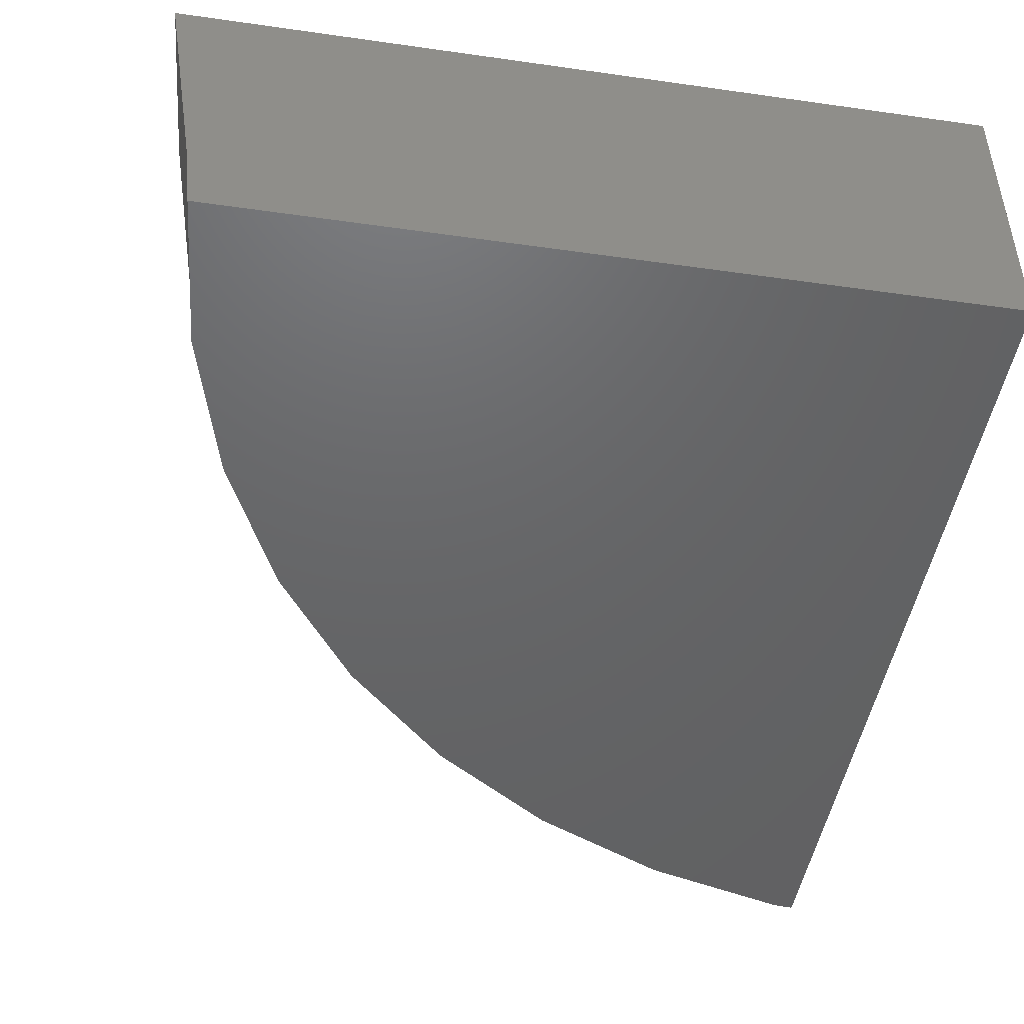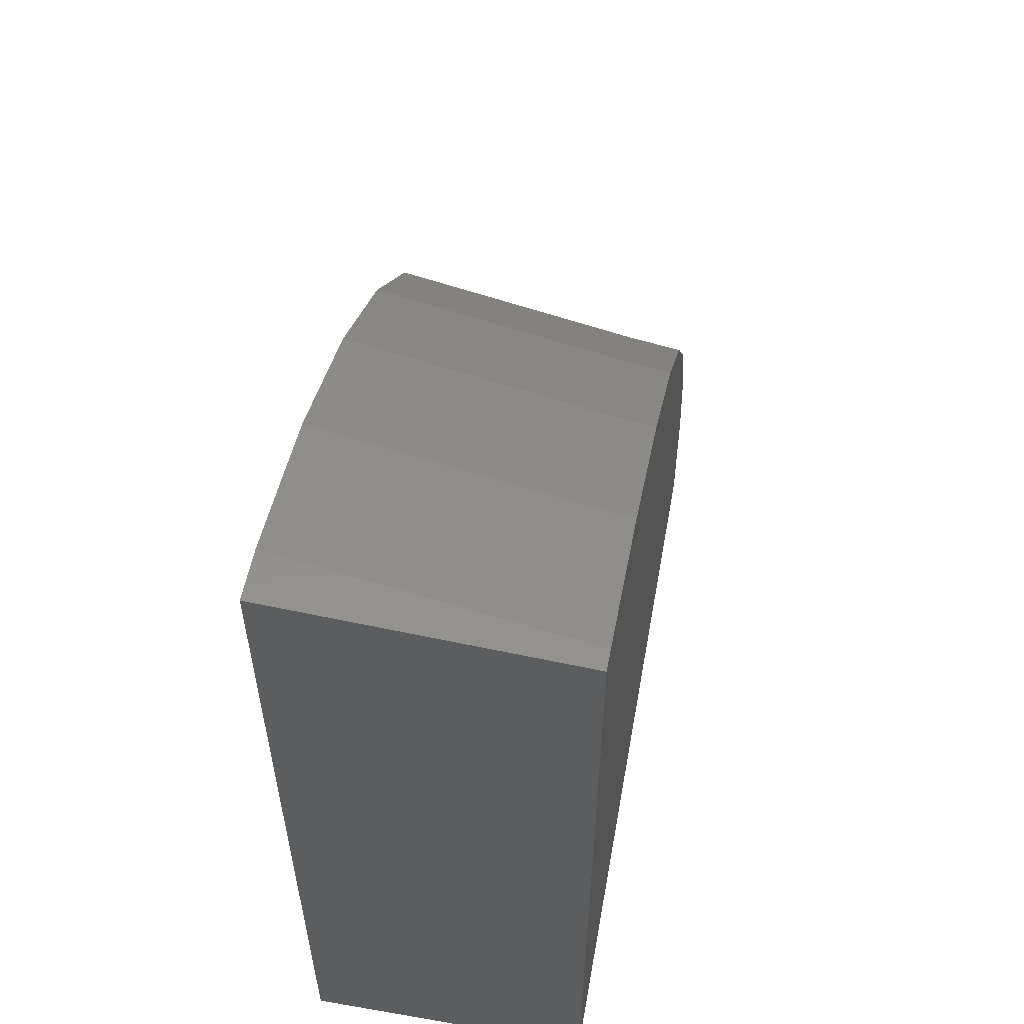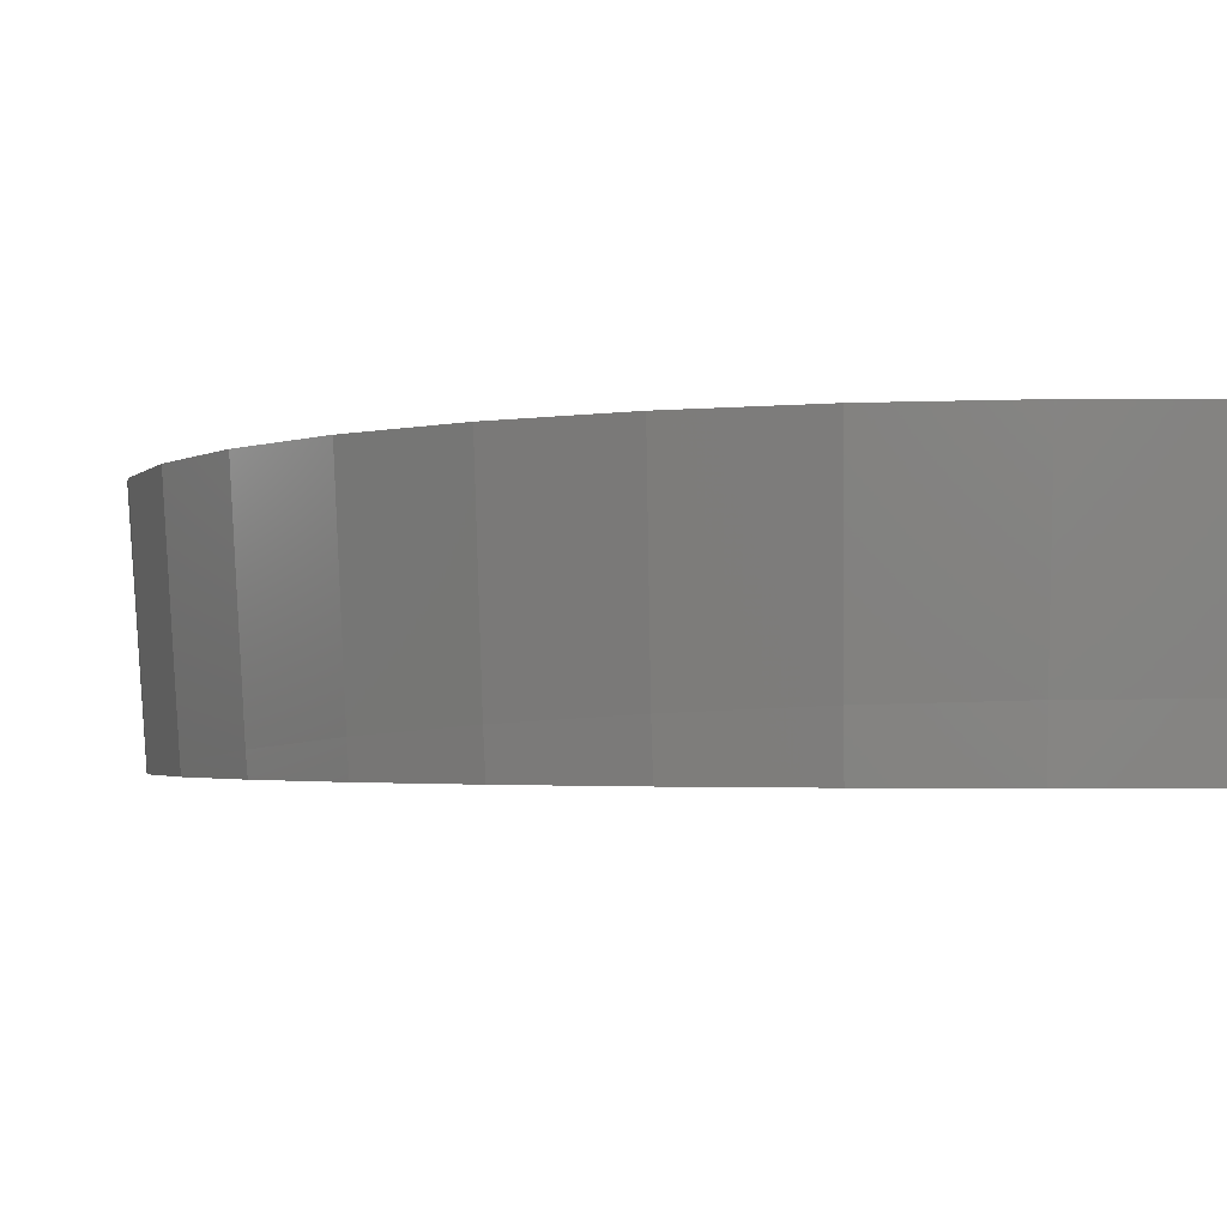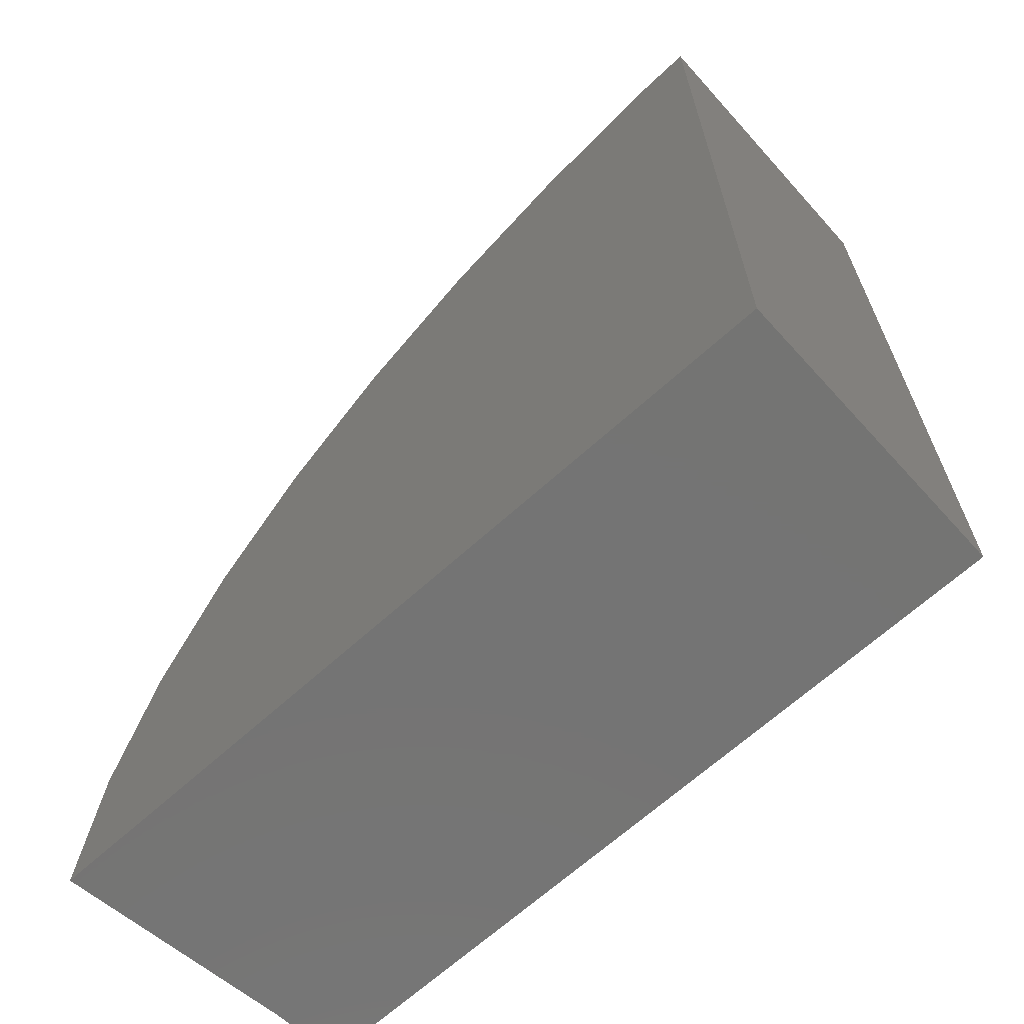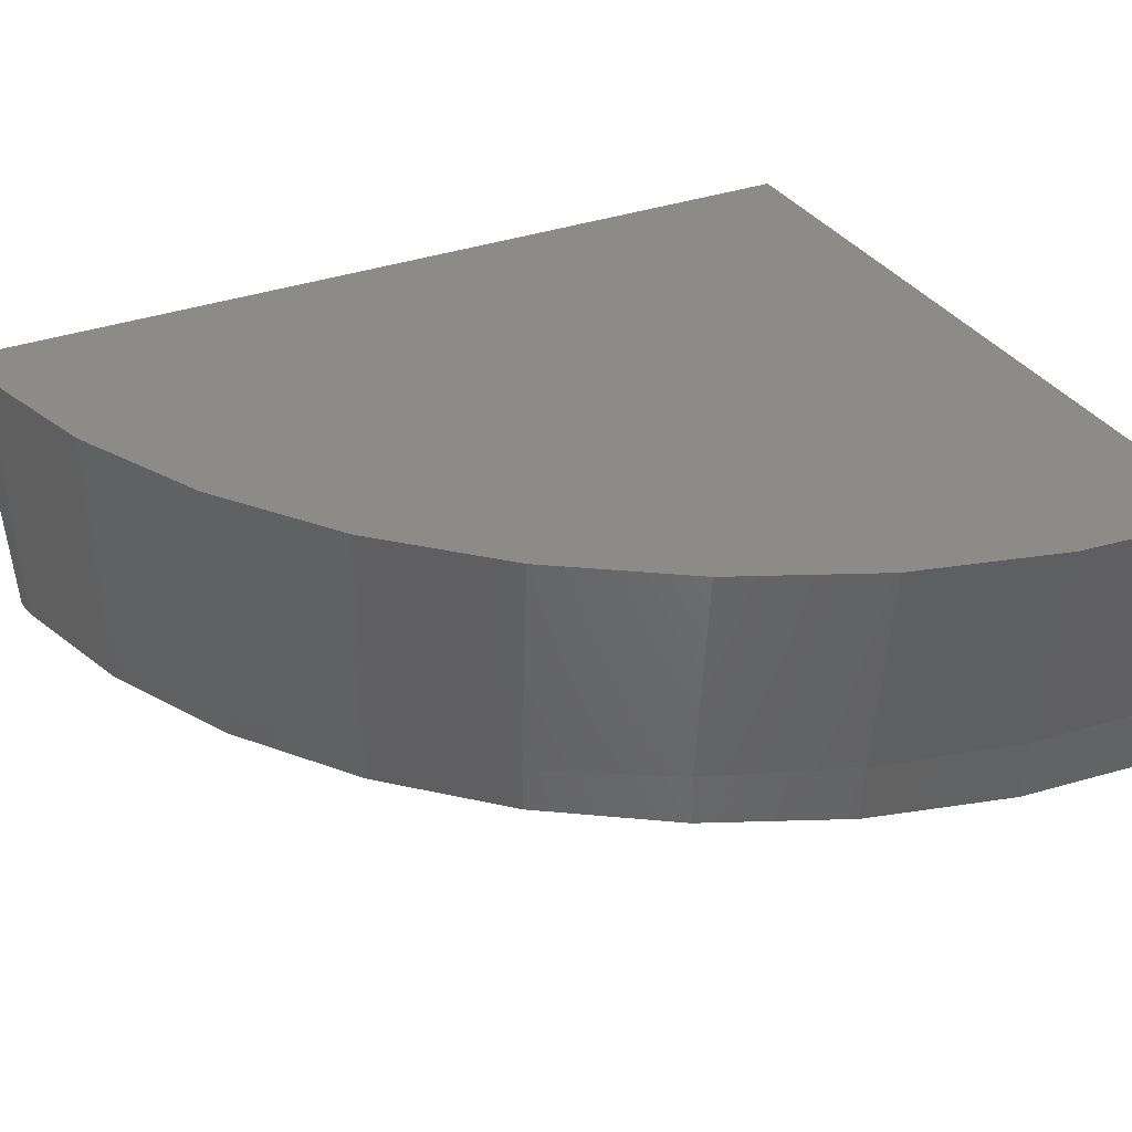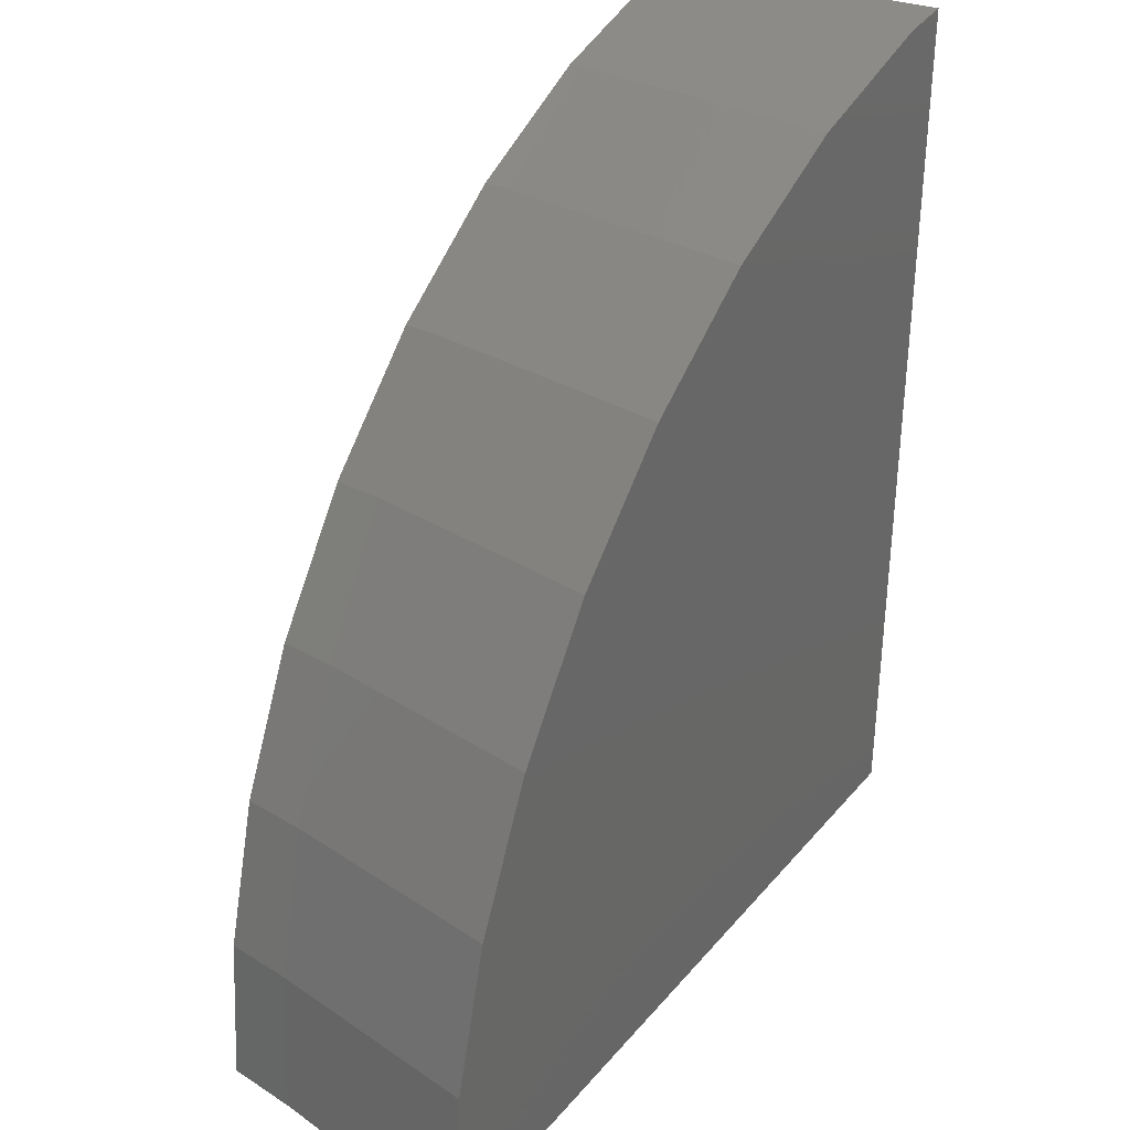
<metadata>
{"format":"stl","ext":"stl","renderer":"f3d","projection":"perspective","resolution":1024,"background":"white","views":[{"elev":-46.7,"azim":170.8,"up":"+Y"},{"elev":58.1,"azim":-79.8,"up":"+Z"},{"elev":-2.4,"azim":84.2,"up":"+Y"},{"elev":-66.3,"azim":-137.7,"up":"+Z"},{"elev":32.5,"azim":63.0,"up":"+Y"},{"elev":34.6,"azim":124.1,"up":"+Z"}]}
</metadata>
<code>
# stl→obj: 48 verts, 94 faces
v 25 -64.44 0
v 43.49 -62.76 0
v 43.3 -64.44 0
v 25 -57.28 0
v 44.33 -57.28 0
v 25 -64.44 21.56
v 25 -57.28 22.09
v 28.31 -57.28 21.39
v 26.24 -57.28 21.97
v 29.94 -57.28 20.94
v 31.79 -57.28 20.05
v 33.41 -57.28 19.28
v 35 -57.28 18.14
v 36.53 -57.28 17.04
v 37.85 -57.28 15.7
v 39.23 -57.28 14.29
v 40.25 -57.28 12.79
v 41.41 -57.28 11.11
v 42.14 -57.28 9.505
v 43.01 -57.28 7.594
v 43.45 -57.28 5.927
v 44 -57.28 3.854
v 44.14 -57.28 2.156
v 25.52 -64.44 21.51
v 25.66 -64.44 21.47
v 29.07 -64.44 20.52
v 29.16 -64.44 20.49
v 32.41 -64.44 18.94
v 32.57 -64.44 18.86
v 35.43 -64.44 16.82
v 35.64 -64.44 16.67
v 38.06 -64.44 14.21
v 38.29 -64.44 13.97
v 40.21 -64.44 11.18
v 40.43 -64.44 10.86
v 41.83 -64.44 7.82
v 42.01 -64.44 7.422
v 42.86 -64.44 4.218
v 42.97 -64.44 3.767
v 43.26 -64.44 0.4756
v 43.3 -64.44 1.264e-07
v 43.16 -62.79 3.792
v 42.17 -62.88 7.469
v 40.57 -63.03 10.92
v 38.4 -63.24 14.04
v 35.72 -63.49 16.73
v 32.61 -63.78 18.91
v 29.18 -64.11 20.52
f 1 2 3
f 4 2 1
f 2 4 5
f 6 4 1
f 4 6 7
f 8 7 9
f 4 8 10
f 4 10 11
f 4 11 12
f 4 12 13
f 4 13 14
f 4 14 15
f 4 15 16
f 4 16 17
f 4 17 18
f 4 18 19
f 4 19 20
f 4 20 21
f 4 21 22
f 4 22 23
f 4 23 5
f 8 4 7
f 6 24 24
f 6 25 24
f 1 25 6
f 25 1 26
f 26 1 27
f 27 1 28
f 28 1 29
f 29 1 30
f 30 1 31
f 31 1 32
f 32 1 33
f 33 1 34
f 34 1 35
f 35 1 36
f 36 1 37
f 37 1 38
f 38 1 39
f 39 1 40
f 3 40 1
f 40 3 41
f 2 41 3
f 23 2 5
f 2 23 42
f 23 22 42
f 41 2 40
f 40 42 39
f 42 40 2
f 21 42 22
f 42 21 43
f 21 20 43
f 39 42 38
f 38 43 37
f 43 38 42
f 19 43 20
f 43 19 44
f 19 18 44
f 37 43 36
f 36 44 35
f 44 36 43
f 17 44 18
f 44 17 45
f 17 16 45
f 35 44 34
f 34 45 33
f 45 34 44
f 15 45 16
f 45 15 46
f 15 14 46
f 33 45 32
f 32 46 31
f 46 32 45
f 13 46 14
f 46 13 47
f 13 12 47
f 31 46 30
f 47 30 46
f 30 47 29
f 11 47 12
f 47 11 48
f 11 10 48
f 29 47 28
f 48 28 47
f 28 48 27
f 8 48 10
f 8 25 48
f 25 8 24
f 9 24 8
f 24 9 24
f 27 48 26
f 26 48 25
f 7 24 9
f 24 7 6

</code>
